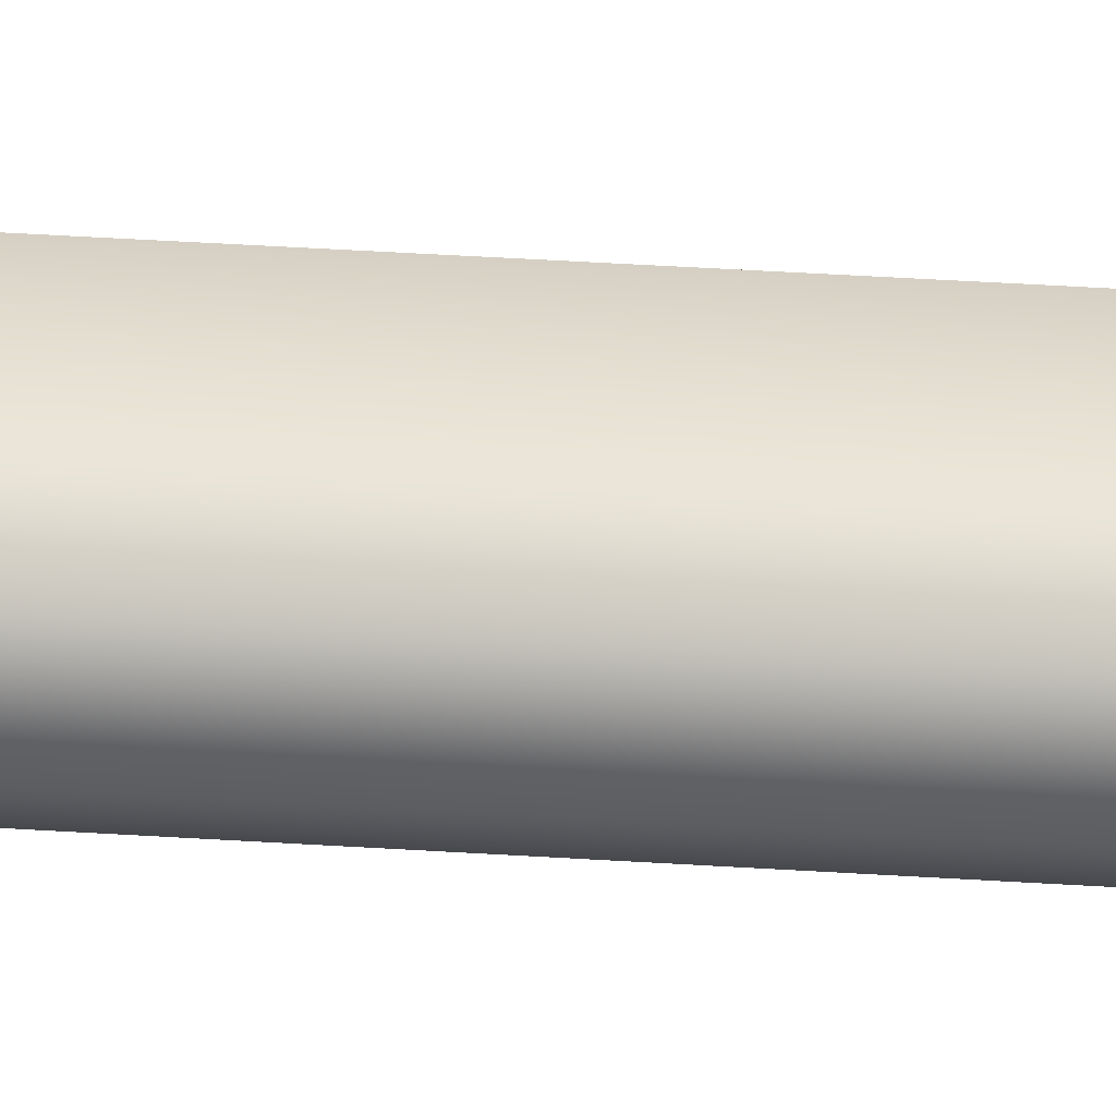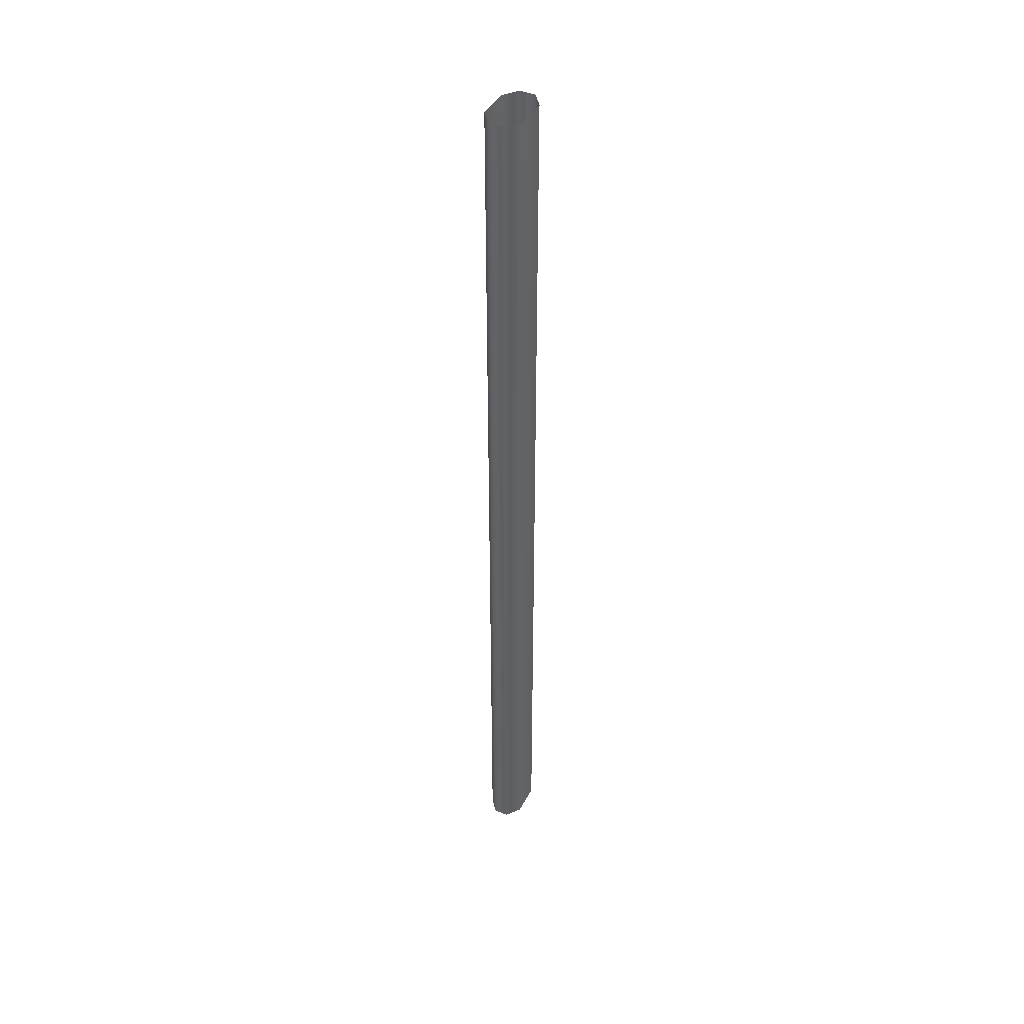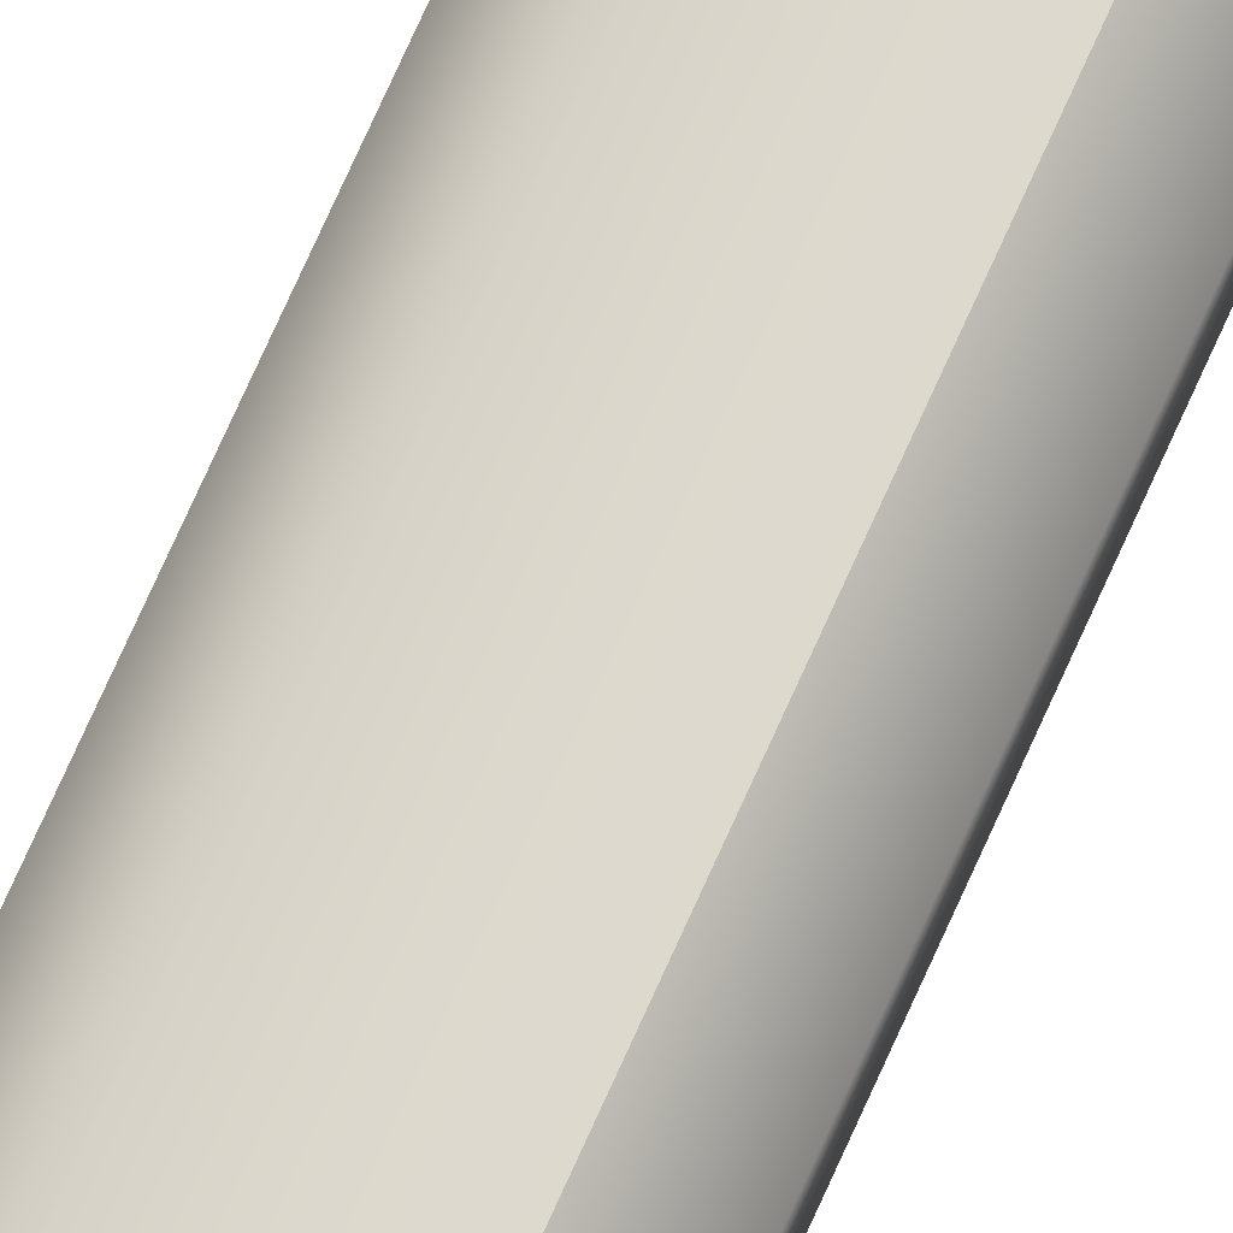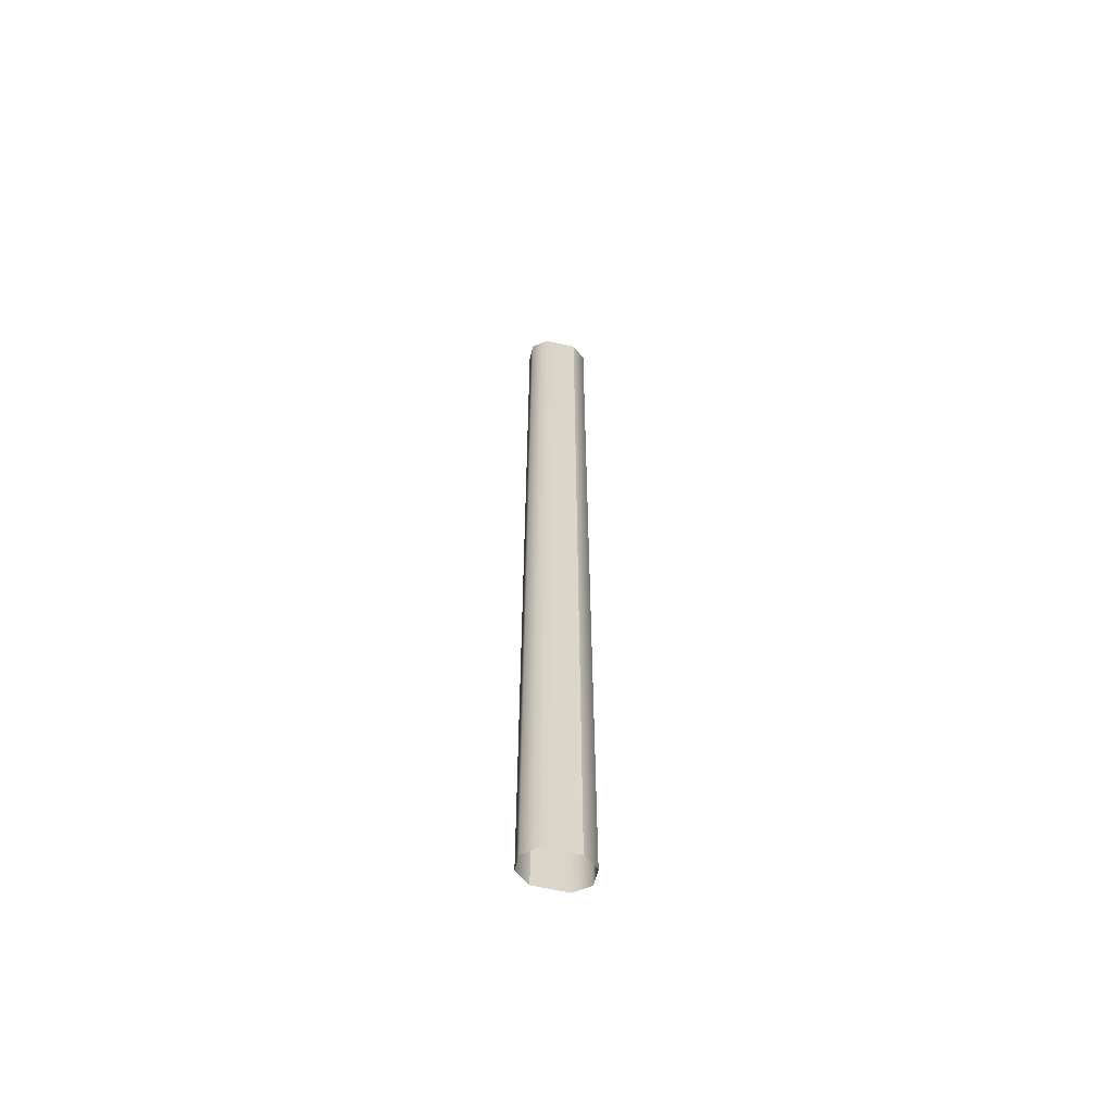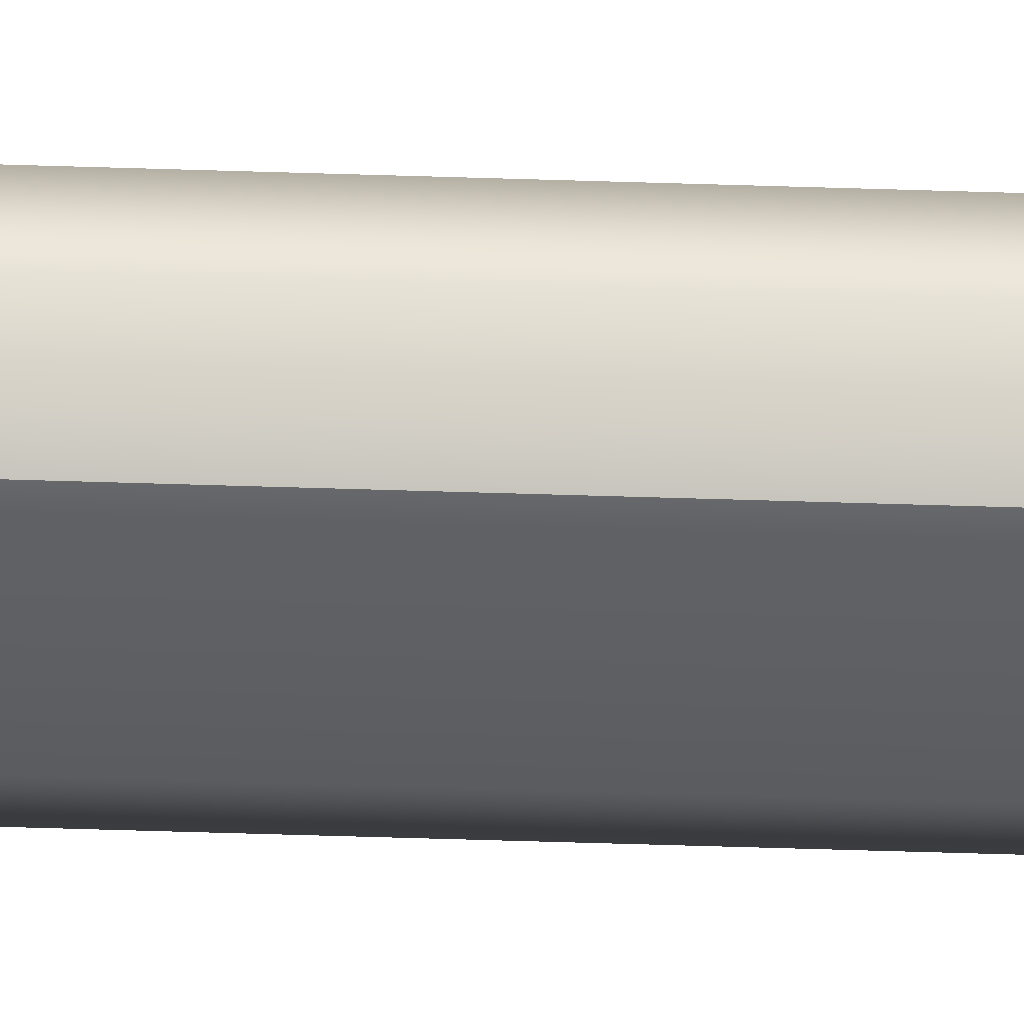
<metadata>
{"format":"obj","ext":"obj","renderer":"f3d","projection":"perspective","resolution":1024,"background":"white","views":[{"elev":26.1,"azim":96.7,"up":"+Y"},{"elev":43.0,"azim":116.4,"up":"+Z"},{"elev":72.0,"azim":-156.1,"up":"+Y"},{"elev":-60.5,"azim":166.7,"up":"+Z"},{"elev":-52.3,"azim":88.0,"up":"+Y"}]}
</metadata>
<code>
o body0
v -2.558 -2.935 89.83
v 4.855 -1.197 89.83
v 4.844 1.245 89.83
v -4.848 1.229 89.83
v -4.837 -1.213 89.83
v 4.844 1.245 14.06
v -4.848 1.229 14.06
v -2.558 -2.935 -61.72
v 2.565 2.967 -61.72
v -2.558 -2.935 14.06
v -2.592 2.961 -61.72
v -4.837 -1.213 14.06
v -4.837 -1.213 -61.72
v 4.855 -1.197 -61.72
v 4.844 1.245 -61.72
v -4.848 1.229 -61.72
v 2.565 2.967 14.06
v 4.855 -1.197 14.06
v 2.599 -2.928 14.06
v 2.599 -2.928 89.83
v -2.592 2.961 14.06
v 2.599 -2.928 -61.72
v -2.592 2.961 89.83
v 2.565 2.967 89.83
v -2.558 -2.935 14.06
v 2.599 -2.928 14.06
v 2.599 -2.928 14.06
v 4.855 -1.197 14.06
v 4.844 1.245 14.06
v 2.565 2.967 14.06
v -2.592 2.961 14.06
v -2.592 2.961 14.06
v -4.848 1.229 14.06
v -4.837 -1.213 14.06
v -2.592 2.961 -61.72
v 2.599 -2.928 -61.72
v 2.599 -2.928 14.06
v 2.599 -2.928 89.83
v -2.592 2.961 14.06
v -2.592 2.961 89.83
f 12 5 4 7
f 10 1 5 12
f 1 10 19 20
f 18 2 38 37
f 6 3 2 18
f 17 24 3 6
f 21 23 24 17
f 40 39 7 4
f 13 34 33 16
f 8 25 34 13
f 25 8 22 27
f 14 28 26 36
f 15 29 28 14
f 9 30 29 15
f 11 32 30 9
f 16 33 31 35

</code>
